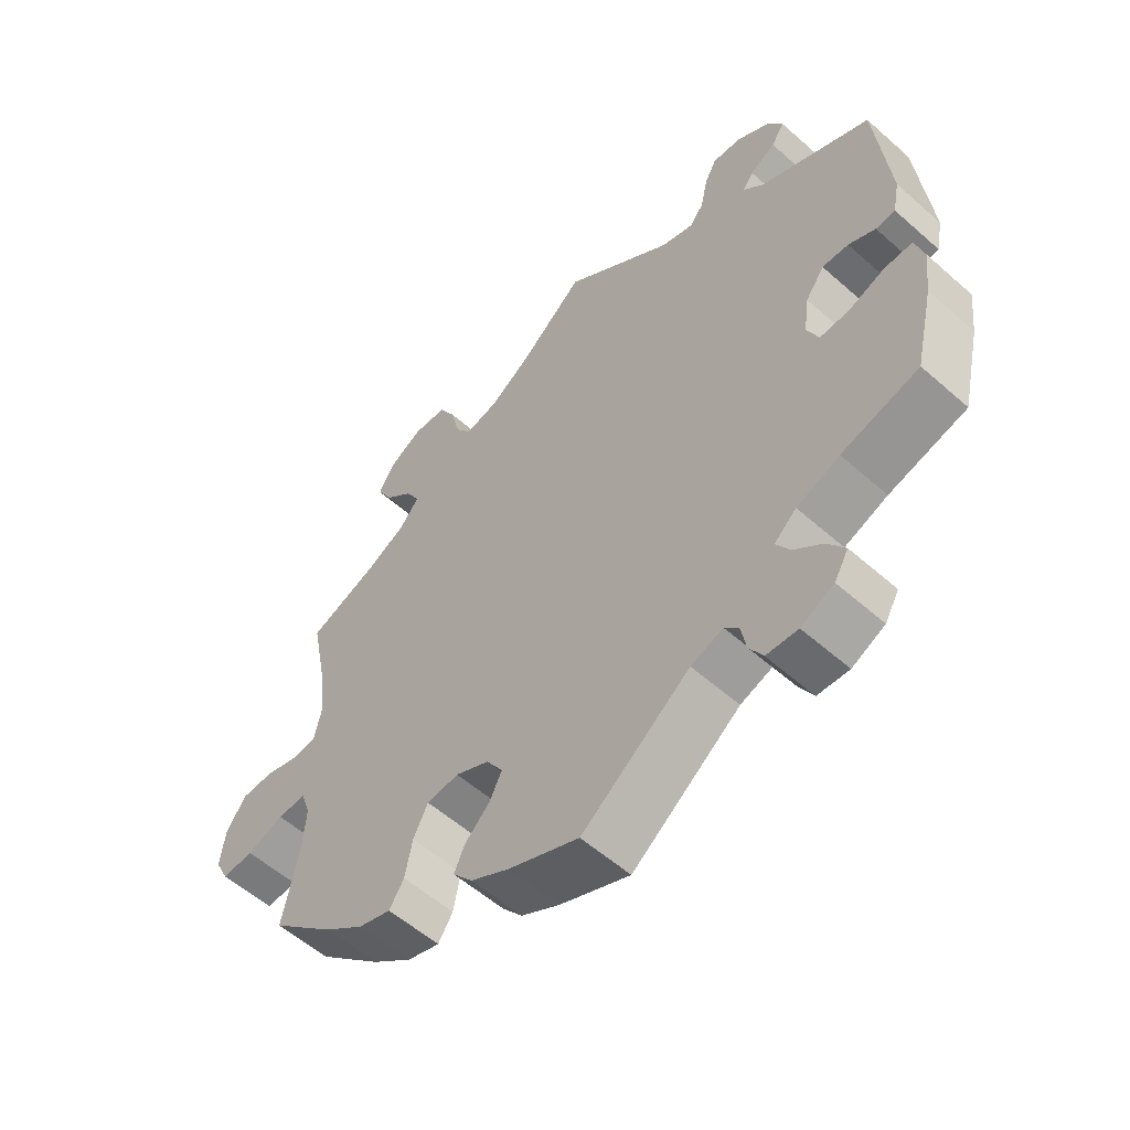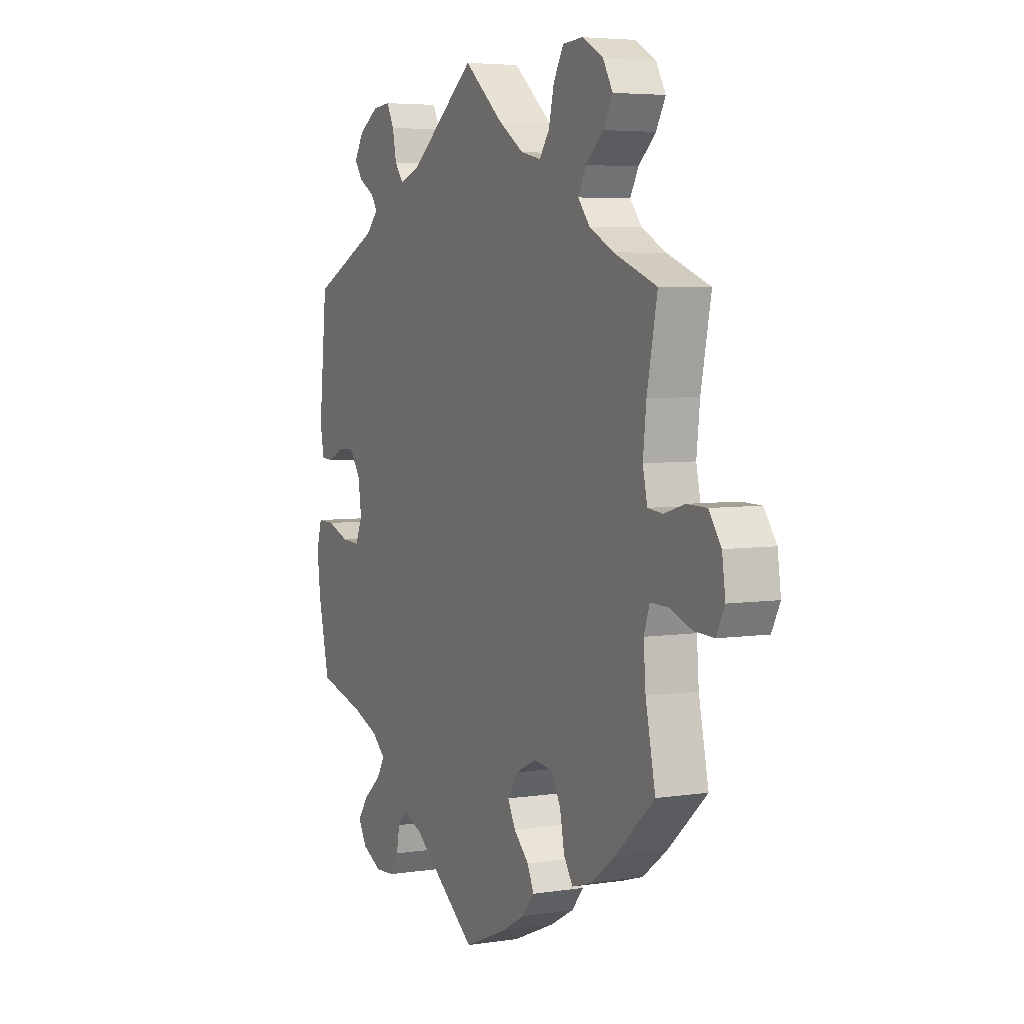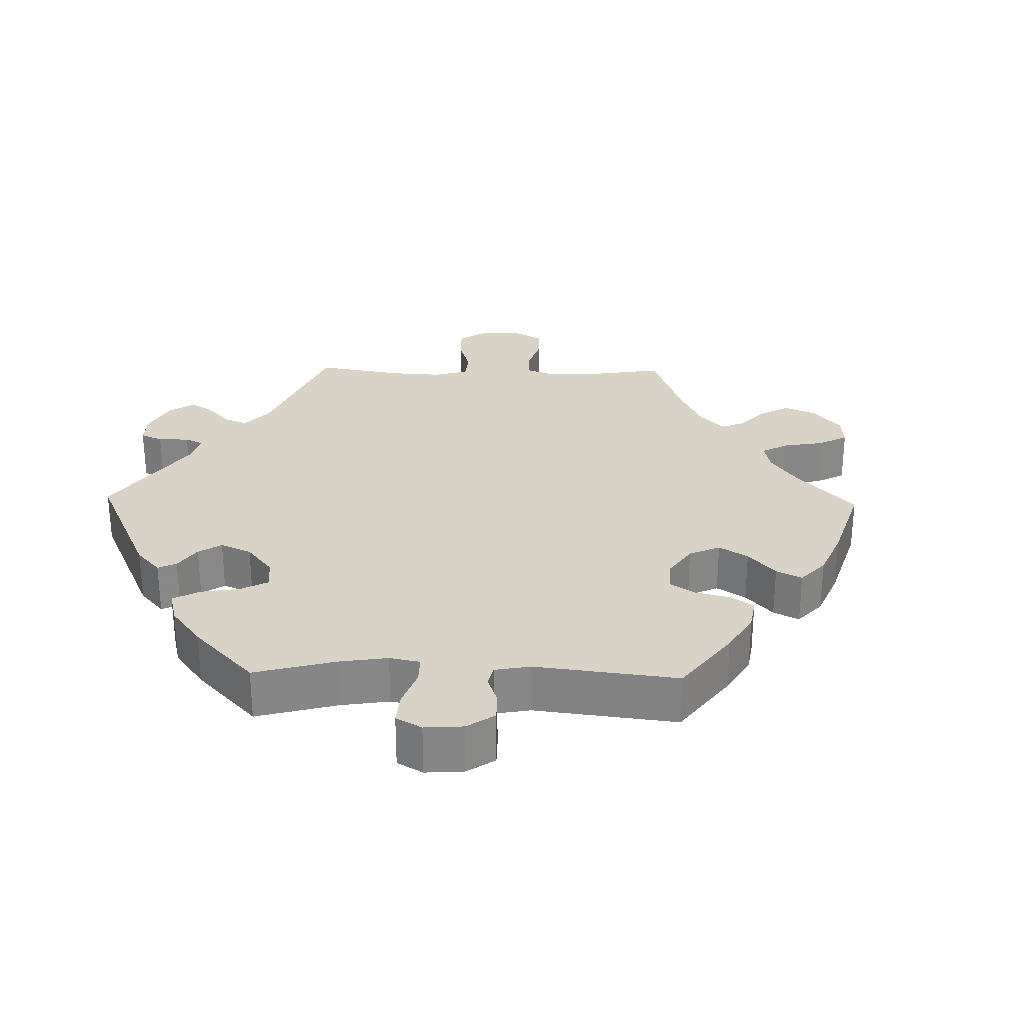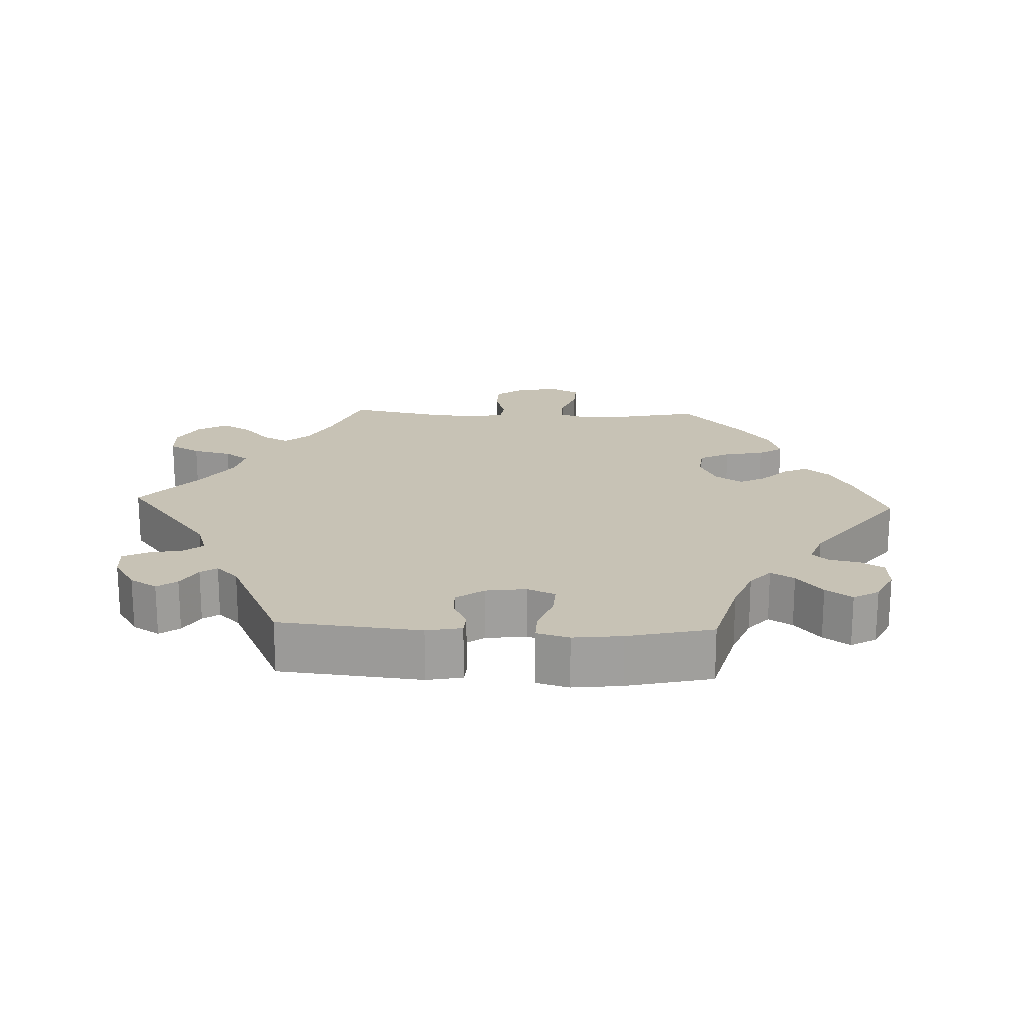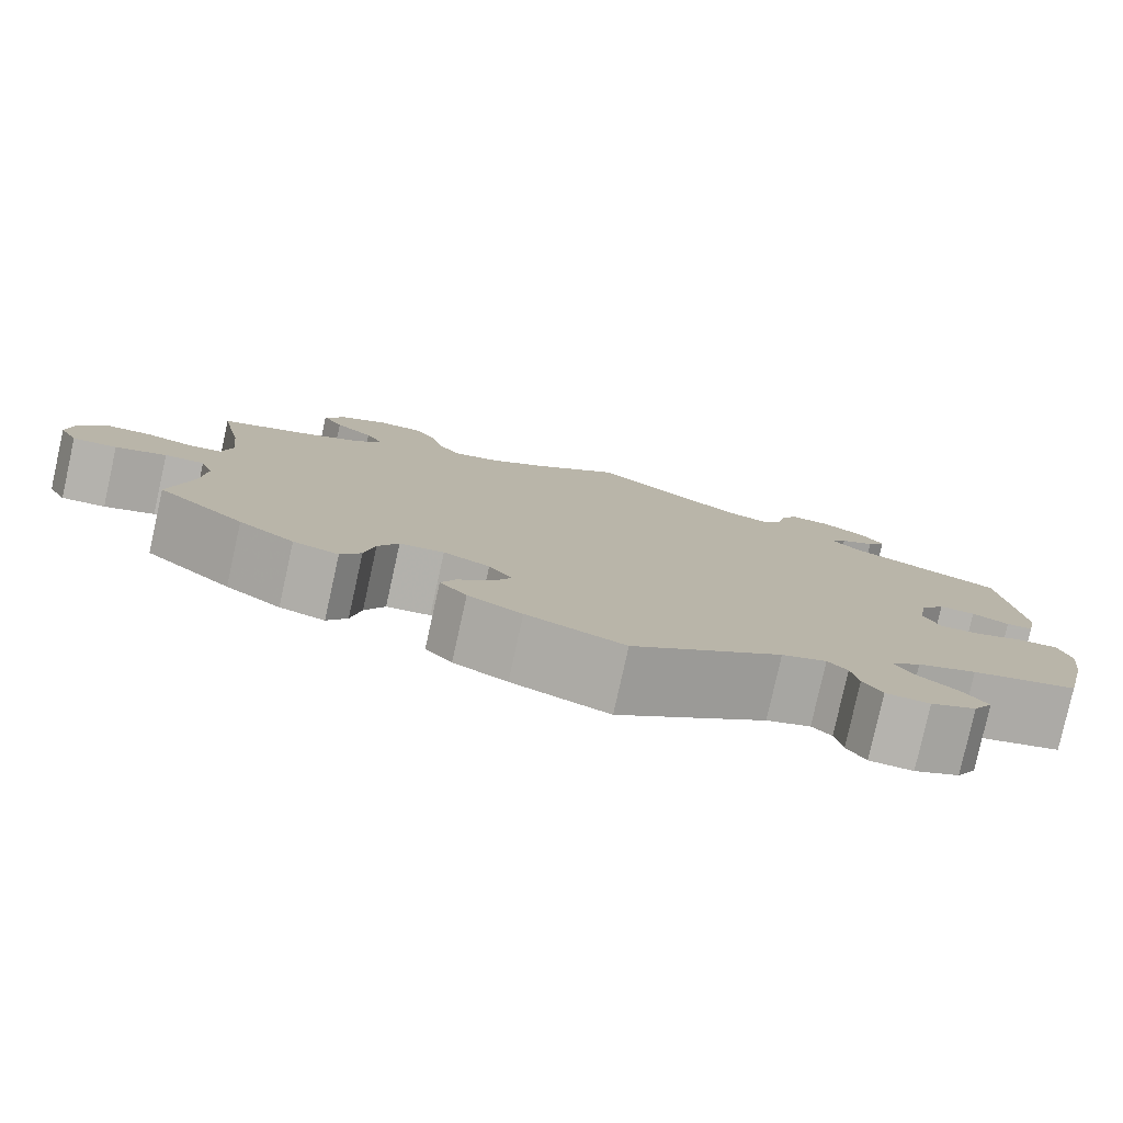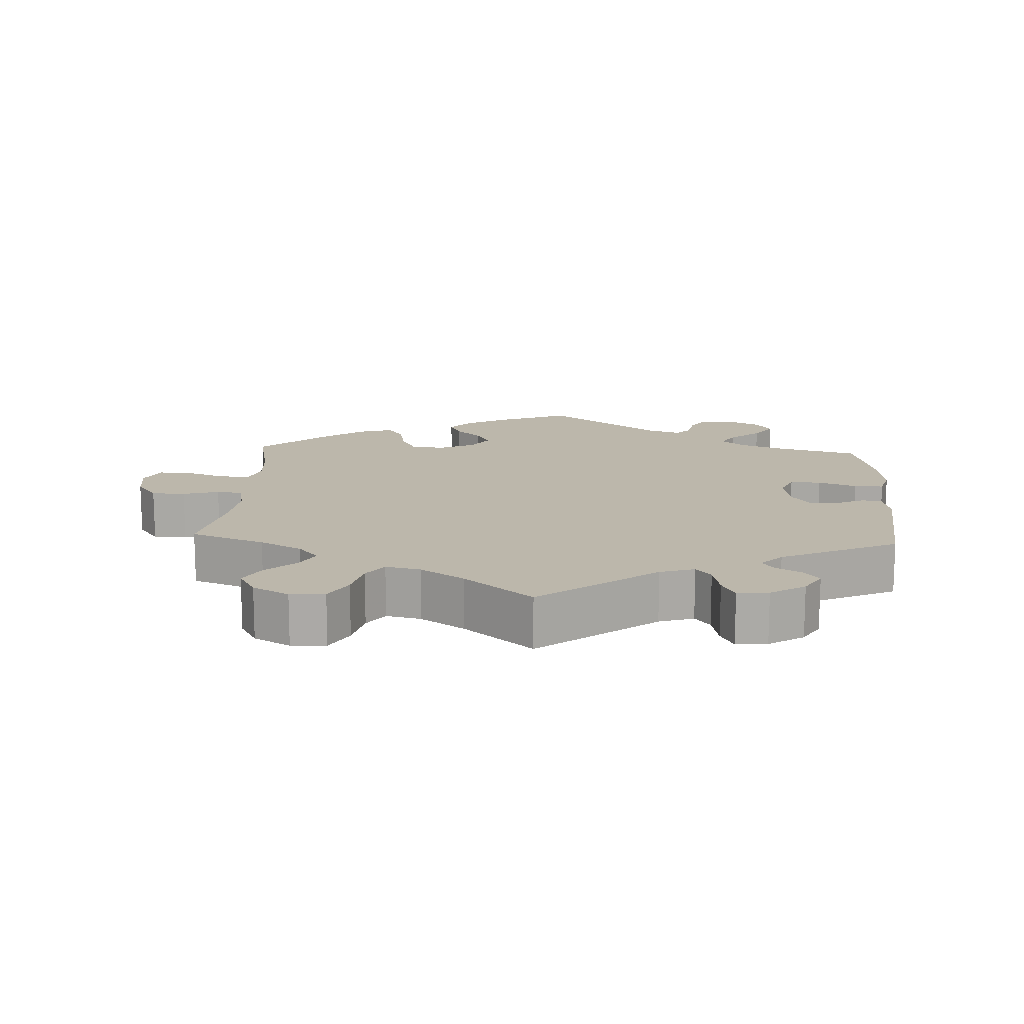
<metadata>
{"format":"obj","ext":"obj","renderer":"f3d","projection":"perspective","resolution":1024,"background":"white","views":[{"elev":-56.1,"azim":47.2,"up":"+Z"},{"elev":4.9,"azim":-116.0,"up":"+Z"},{"elev":28.0,"azim":151.3,"up":"+Y"},{"elev":19.0,"azim":92.5,"up":"+Y"},{"elev":-79.8,"azim":-12.5,"up":"+Z"},{"elev":14.4,"azim":3.0,"up":"+Y"}]}
</metadata>
<code>
v 0.385 0.07 -0.32
v 0.321 0.07 -0.345
v 0.288 0.07 -0.374
v 0.308 0.07 -0.407
v 0.351 0.07 -0.443
v 0.377 0.07 -0.48
v 0.356 0.07 -0.516
v 0.307 0.07 -0.54
v 0.26 0.07 -0.537
v 0.24 0.07 -0.503
v 0.232 0.07 -0.461
v 0.211 0.07 -0.439
v 0.163 0.07 -0.456
v 0.001 0.07 -0.578
v -0.104 0.07 -0.534
v -0.162 0.07 -0.502
v -0.191 0.07 -0.467
v -0.175 0.07 -0.432
v -0.138 0.07 -0.396
v -0.119 0.07 -0.359
v -0.144 0.07 -0.321
v -0.194 0.07 -0.297
v -0.242 0.07 -0.302
v -0.264 0.07 -0.345
v -0.275 0.07 -0.401
v -0.297 0.07 -0.435
v -0.346 0.07 -0.42
v -0.406 0.07 -0.375
v -0.501 0.07 -0.289
v -0.477 0.07 -0.175
v -0.472 0.07 -0.108
v -0.486 0.07 -0.067
v -0.529 0.07 -0.068
v -0.584 0.07 -0.088
v -0.632 0.07 -0.09
v -0.652 0.07 -0.05
v -0.644 0.07 0.008
v -0.614 0.07 0.05
v -0.566 0.07 0.051
v -0.515 0.07 0.036
v -0.479 0.07 0.04
v -0.468 0.07 0.09
v -0.476 0.07 0.164
v -0.501 0.07 0.289
v -0.396 0.07 0.329
v -0.337 0.07 0.36
v -0.308 0.07 0.395
v -0.328 0.07 0.432
v -0.37 0.07 0.47
v -0.393 0.07 0.511
v -0.369 0.07 0.553
v -0.318 0.07 0.581
v -0.269 0.07 0.578
v -0.244 0.07 0.534
v -0.231 0.07 0.479
v -0.207 0.07 0.445
v -0.158 0.07 0.456
v -0.096 0.07 0.497
v 0 0.07 0.578
v 0.164 0.07 0.451
v 0.213 0.07 0.435
v 0.234 0.07 0.462
v 0.244 0.07 0.51
v 0.262 0.07 0.545
v 0.306 0.07 0.541
v 0.355 0.07 0.51
v 0.378 0.07 0.472
v 0.358 0.07 0.444
v 0.32 0.07 0.422
v 0.304 0.07 0.399
v 0.334 0.07 0.368
v 0.5 0.07 0.29
v 0.52 0.07 0.09
v 0.51 0.07 0.04
v 0.481 0.07 0.038
v 0.441 0.07 0.057
v 0.402 0.07 0.059
v 0.374 0.07 0.02
v 0.366 0.07 -0.037
v 0.383 0.07 -0.077
v 0.427 0.07 -0.075
v 0.481 0.07 -0.055
v 0.523 0.07 -0.054
v 0.536 0.07 -0.1
v 0.528 0.07 -0.169
v 0.5 0.07 -0.289
v 0.385 0 -0.32
v 0.321 0 -0.345
v 0.288 0 -0.374
v 0.308 0 -0.407
v 0.351 0 -0.443
v 0.377 0 -0.48
v 0.356 0 -0.516
v 0.307 0 -0.54
v 0.26 0 -0.537
v 0.24 0 -0.503
v 0.232 0 -0.461
v 0.211 0 -0.439
v 0.163 0 -0.456
v 0.001 0 -0.578
v -0.104 0 -0.534
v -0.162 0 -0.502
v -0.191 0 -0.467
v -0.175 0 -0.432
v -0.138 0 -0.396
v -0.119 0 -0.359
v -0.144 0 -0.321
v -0.194 0 -0.297
v -0.242 0 -0.302
v -0.264 0 -0.345
v -0.275 0 -0.401
v -0.297 0 -0.435
v -0.346 0 -0.42
v -0.406 0 -0.375
v -0.501 0 -0.289
v -0.477 0 -0.175
v -0.472 0 -0.108
v -0.486 0 -0.067
v -0.529 0 -0.068
v -0.584 0 -0.088
v -0.632 0 -0.09
v -0.652 0 -0.05
v -0.644 0 0.008
v -0.614 0 0.05
v -0.566 0 0.051
v -0.515 0 0.036
v -0.479 0 0.04
v -0.468 0 0.09
v -0.476 0 0.164
v -0.501 0 0.289
v -0.396 0 0.329
v -0.337 0 0.36
v -0.308 0 0.395
v -0.328 0 0.432
v -0.37 0 0.47
v -0.393 0 0.511
v -0.369 0 0.553
v -0.318 0 0.581
v -0.269 0 0.578
v -0.244 0 0.534
v -0.231 0 0.479
v -0.207 0 0.445
v -0.158 0 0.456
v -0.096 0 0.497
v 0 0 0.578
v 0.164 0 0.451
v 0.213 0 0.435
v 0.234 0 0.462
v 0.244 0 0.51
v 0.262 0 0.545
v 0.306 0 0.541
v 0.355 0 0.51
v 0.378 0 0.472
v 0.358 0 0.444
v 0.32 0 0.422
v 0.304 0 0.399
v 0.334 0 0.368
v 0.5 0 0.29
v 0.52 0 0.09
v 0.51 0 0.04
v 0.481 0 0.038
v 0.441 0 0.057
v 0.402 0 0.059
v 0.374 0 0.02
v 0.366 0 -0.037
v 0.383 0 -0.077
v 0.427 0 -0.075
v 0.481 0 -0.055
v 0.523 0 -0.054
v 0.536 0 -0.1
v 0.528 0 -0.169
v 0.5 0 -0.289
f 85 86 1
f 84 85 1 2
f 81 82 83 84
f 80 81 84 2
f 79 80 2 3
f 78 79 3
f 73 74 75 76
f 71 72 73 76
f 70 71 76 77
f 66 67 68 69
f 66 69 70
f 65 66 70
f 62 63 64 65
f 61 62 65 70
f 60 61 70 77
f 58 59 60 77
f 52 53 54 55
f 52 55 56
f 51 52 56
f 48 49 50 51
f 47 48 51 56
f 46 47 56 57
f 43 44 45
f 42 43 45 46
f 41 42 46 57
f 37 38 39 40
f 37 40 41
f 36 37 41
f 33 34 35 36
f 32 33 36 41
f 31 32 41 57
f 27 28 29 30
f 24 25 26 27
f 23 24 27 30
f 22 23 30 31
f 16 17 18 19
f 16 19 20
f 13 14 15 16
f 12 13 16 20
f 8 9 10 11
f 6 7 8 11
f 4 5 6 11
f 3 4 11 12
f 78 3 12 20
f 21 22 31 57
f 57 58 77 78
f 20 21 57 78
f 87 172 171
f 88 87 171 170
f 170 169 168 167
f 88 170 167 166
f 89 88 166 165
f 89 165 164
f 162 161 160 159
f 162 159 158 157
f 163 162 157 156
f 155 154 153 152
f 156 155 152
f 156 152 151
f 151 150 149 148
f 156 151 148 147
f 163 156 147 146
f 163 146 145 144
f 141 140 139 138
f 142 141 138
f 142 138 137
f 137 136 135 134
f 142 137 134 133
f 143 142 133 132
f 131 130 129
f 132 131 129 128
f 143 132 128 127
f 126 125 124 123
f 127 126 123
f 127 123 122
f 122 121 120 119
f 127 122 119 118
f 143 127 118 117
f 116 115 114 113
f 113 112 111 110
f 116 113 110 109
f 117 116 109 108
f 105 104 103 102
f 106 105 102
f 102 101 100 99
f 106 102 99 98
f 97 96 95 94
f 97 94 93 92
f 97 92 91 90
f 98 97 90 89
f 106 98 89 164
f 143 117 108 107
f 164 163 144 143
f 164 143 107 106
f 1 87 88 2
f 2 88 89 3
f 3 89 90 4
f 4 90 91 5
f 5 91 92 6
f 6 92 93 7
f 7 93 94 8
f 8 94 95 9
f 9 95 96 10
f 10 96 97 11
f 11 97 98 12
f 12 98 99 13
f 13 99 100 14
f 14 100 101 15
f 15 101 102 16
f 16 102 103 17
f 17 103 104 18
f 18 104 105 19
f 19 105 106 20
f 20 106 107 21
f 21 107 108 22
f 22 108 109 23
f 23 109 110 24
f 24 110 111 25
f 25 111 112 26
f 26 112 113 27
f 27 113 114 28
f 28 114 115 29
f 29 115 116 30
f 30 116 117 31
f 31 117 118 32
f 32 118 119 33
f 33 119 120 34
f 34 120 121 35
f 35 121 122 36
f 36 122 123 37
f 37 123 124 38
f 38 124 125 39
f 39 125 126 40
f 40 126 127 41
f 41 127 128 42
f 42 128 129 43
f 43 129 130 44
f 44 130 131 45
f 45 131 132 46
f 46 132 133 47
f 47 133 134 48
f 48 134 135 49
f 49 135 136 50
f 50 136 137 51
f 51 137 138 52
f 52 138 139 53
f 53 139 140 54
f 54 140 141 55
f 55 141 142 56
f 56 142 143 57
f 57 143 144 58
f 58 144 145 59
f 59 145 146 60
f 60 146 147 61
f 61 147 148 62
f 62 148 149 63
f 63 149 150 64
f 64 150 151 65
f 65 151 152 66
f 66 152 153 67
f 67 153 154 68
f 68 154 155 69
f 69 155 156 70
f 70 156 157 71
f 71 157 158 72
f 72 158 159 73
f 73 159 160 74
f 74 160 161 75
f 75 161 162 76
f 76 162 163 77
f 77 163 164 78
f 78 164 165 79
f 79 165 166 80
f 80 166 167 81
f 81 167 168 82
f 82 168 169 83
f 83 169 170 84
f 84 170 171 85
f 85 171 172 86
f 86 172 87 1

</code>
